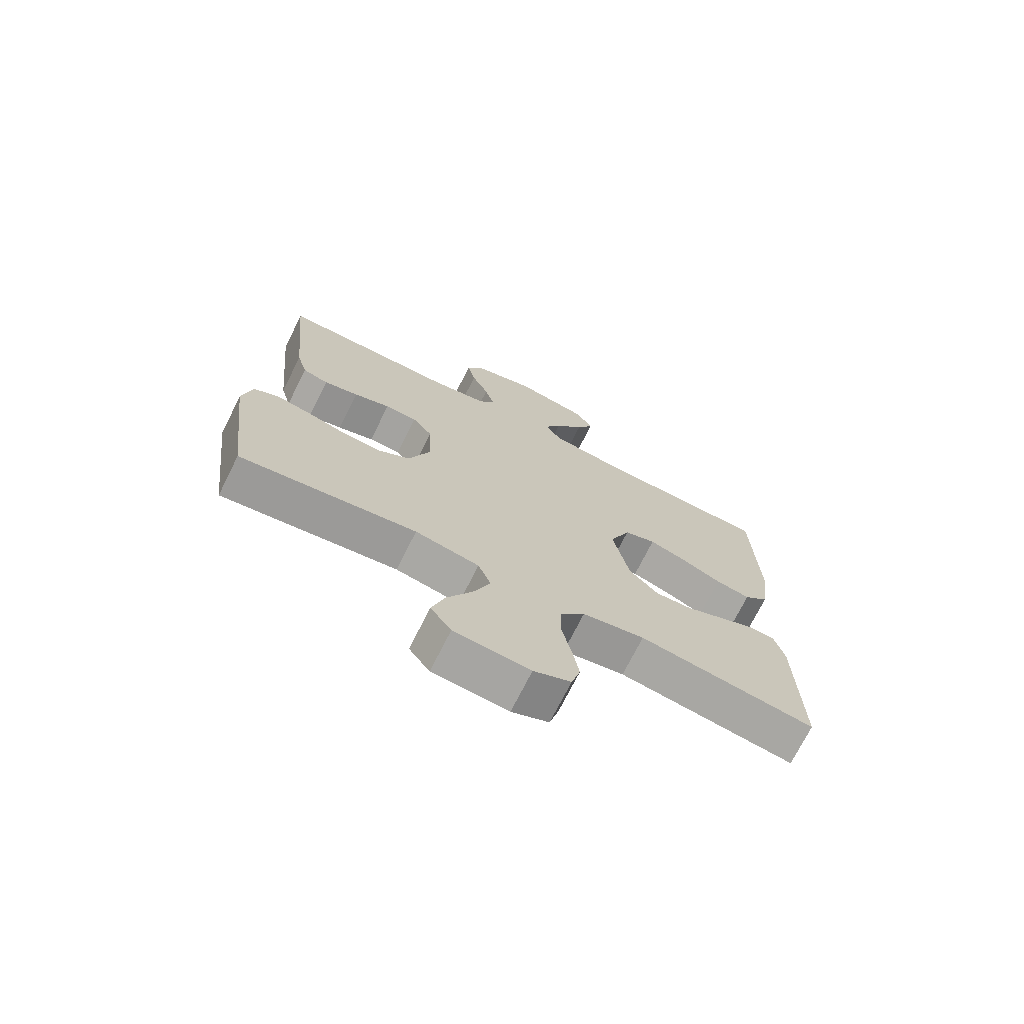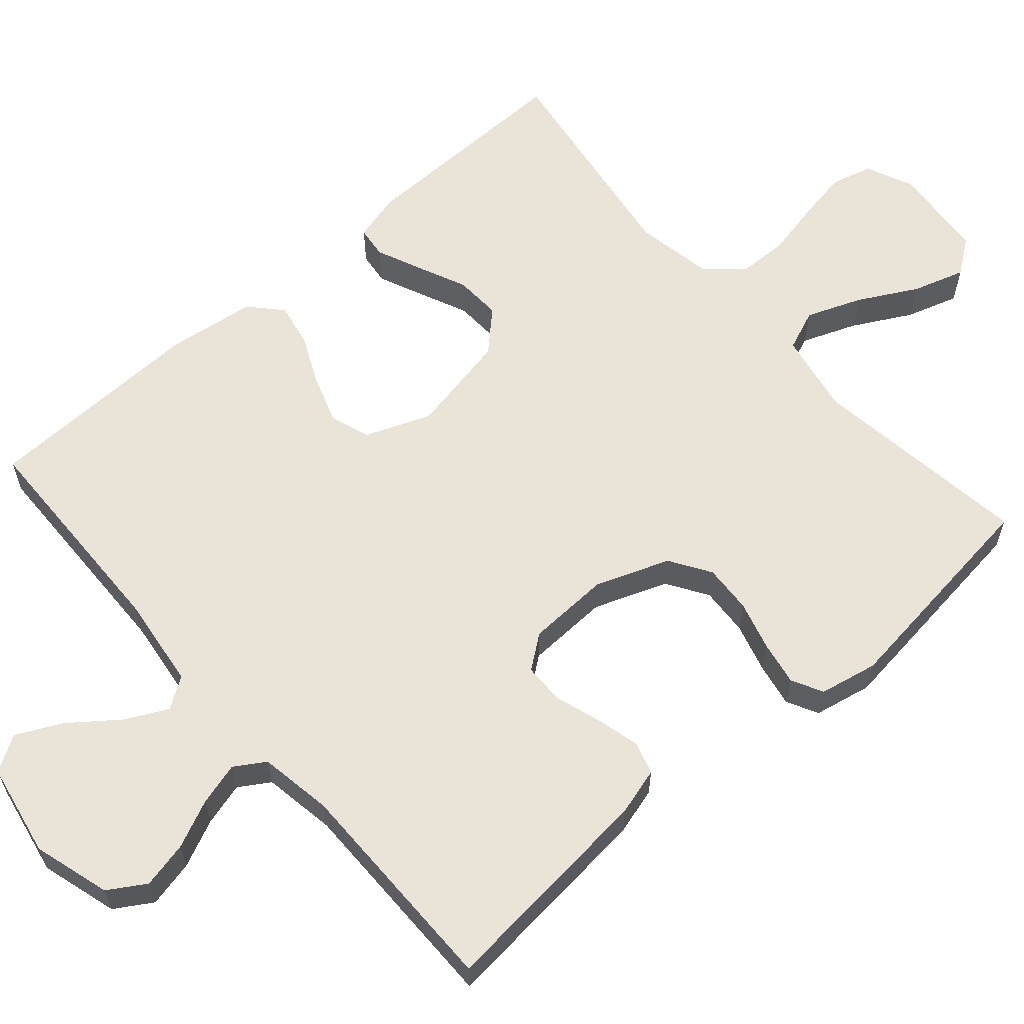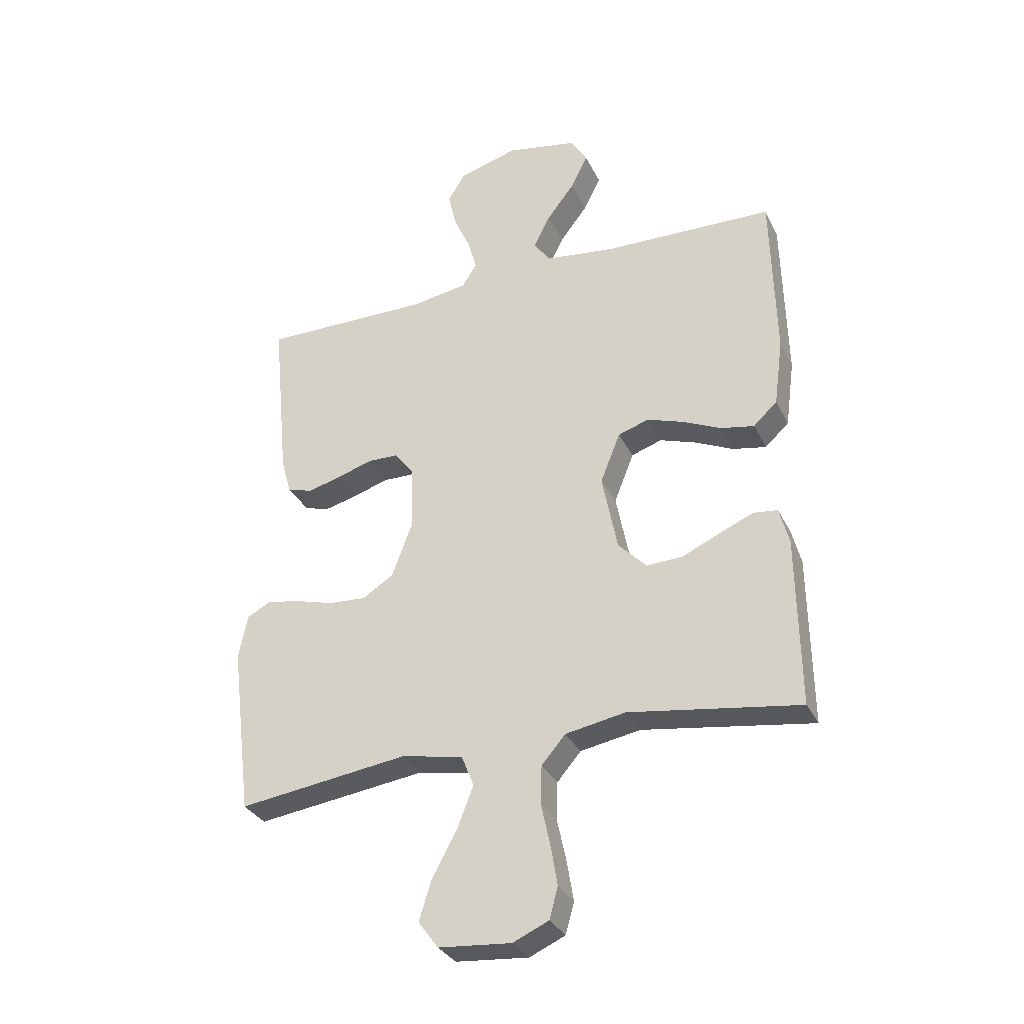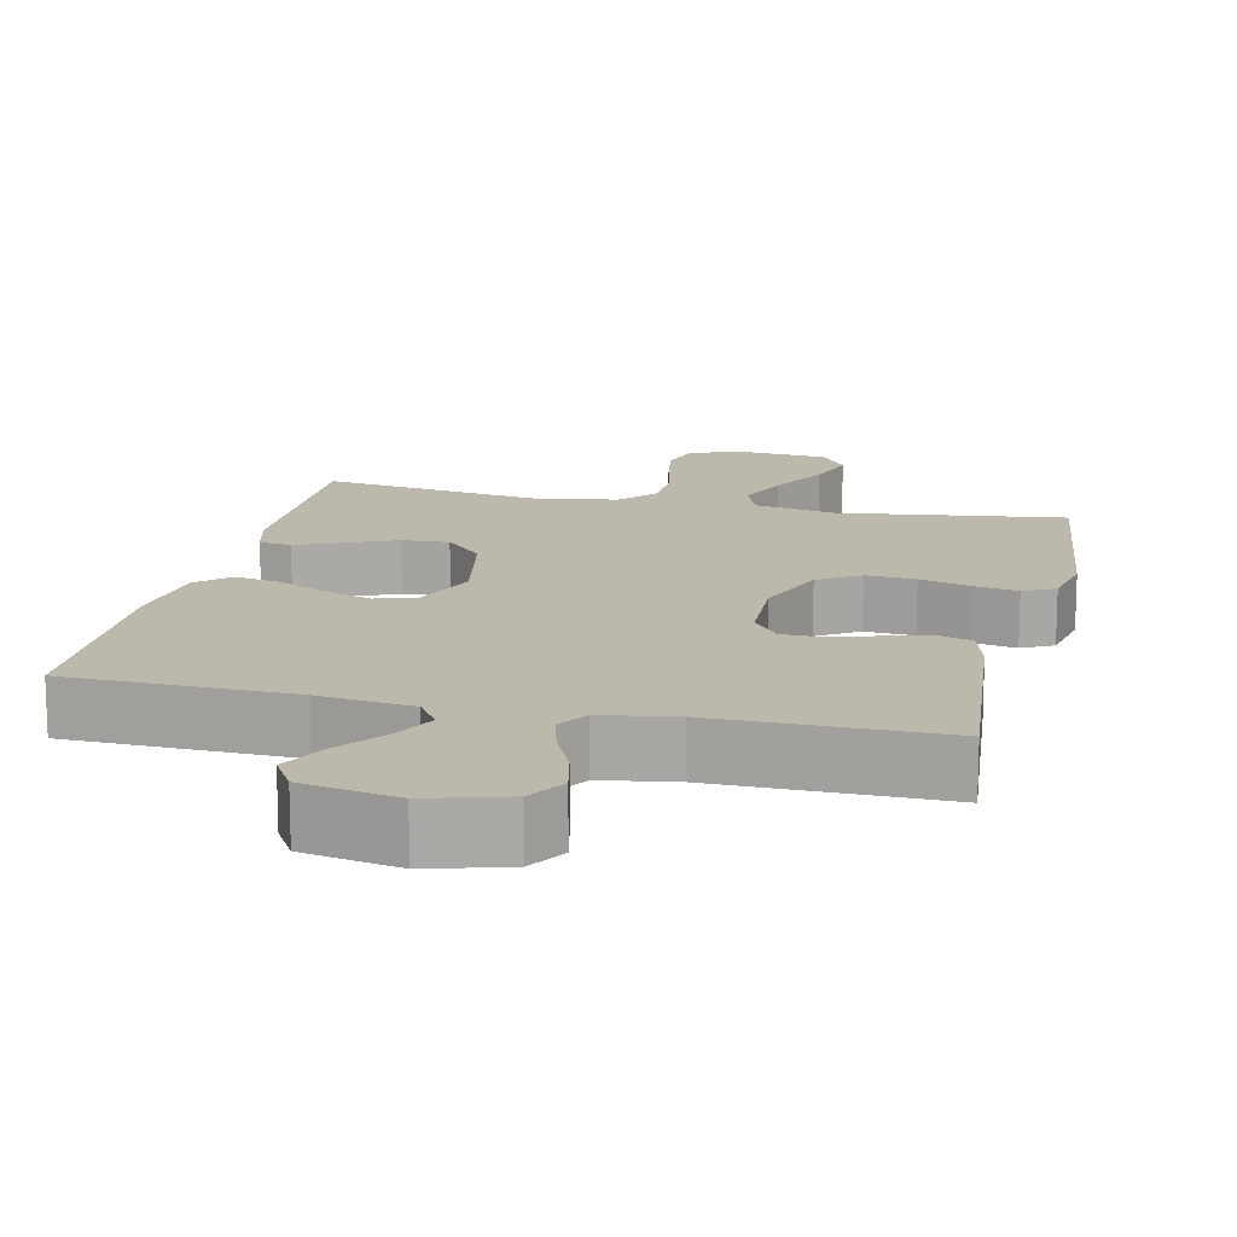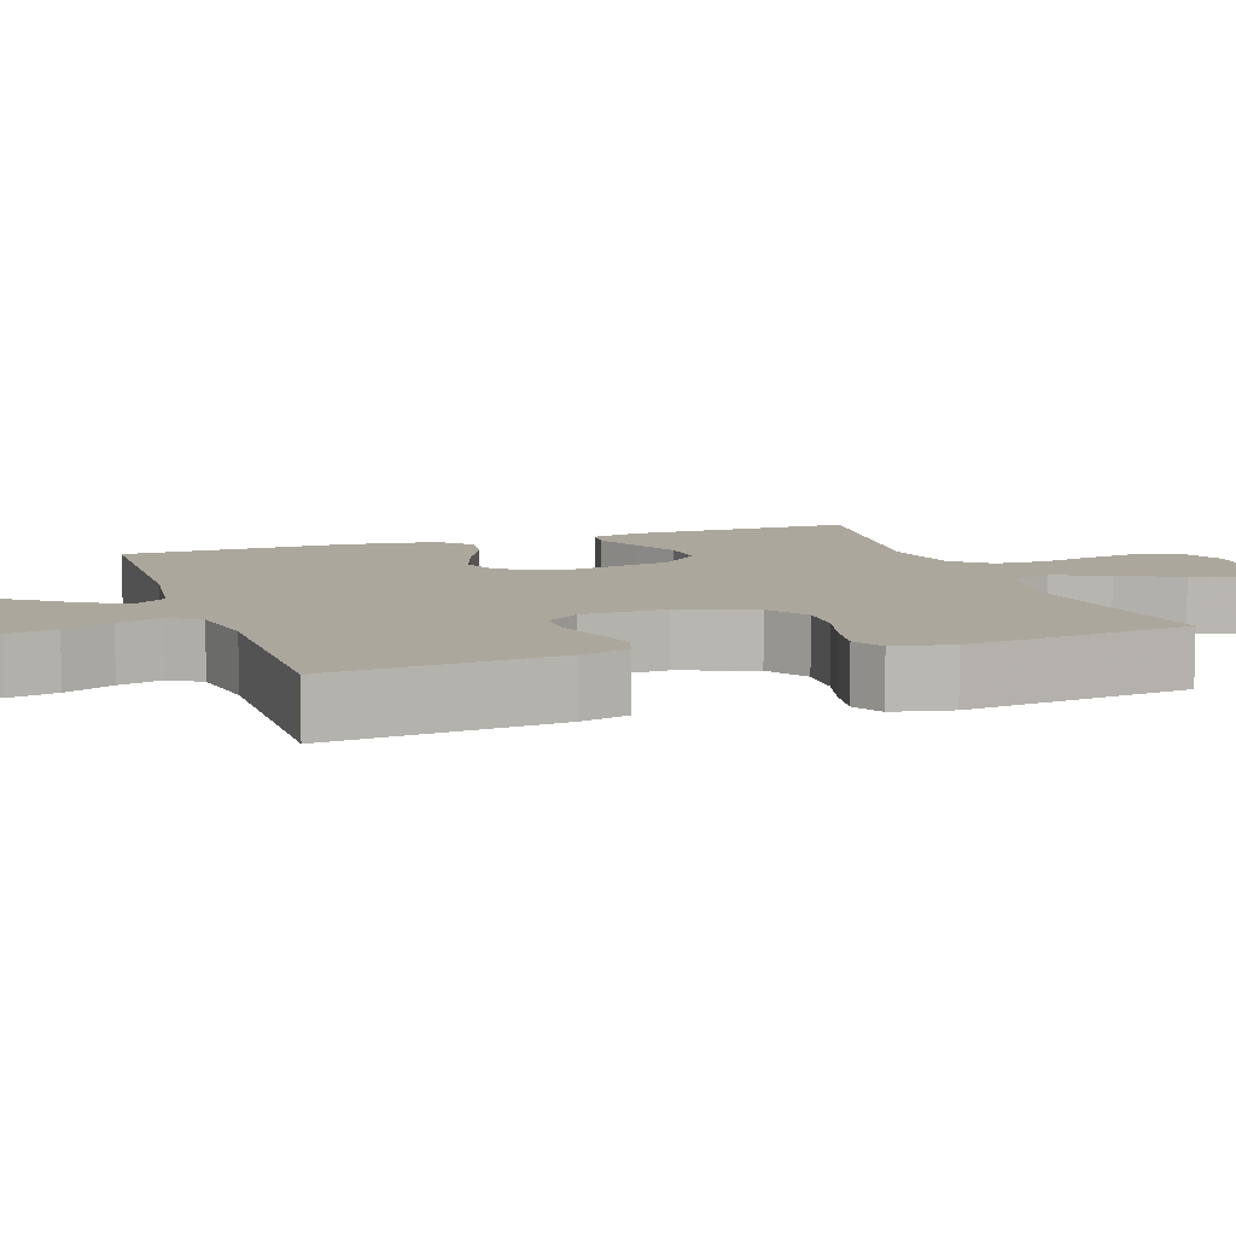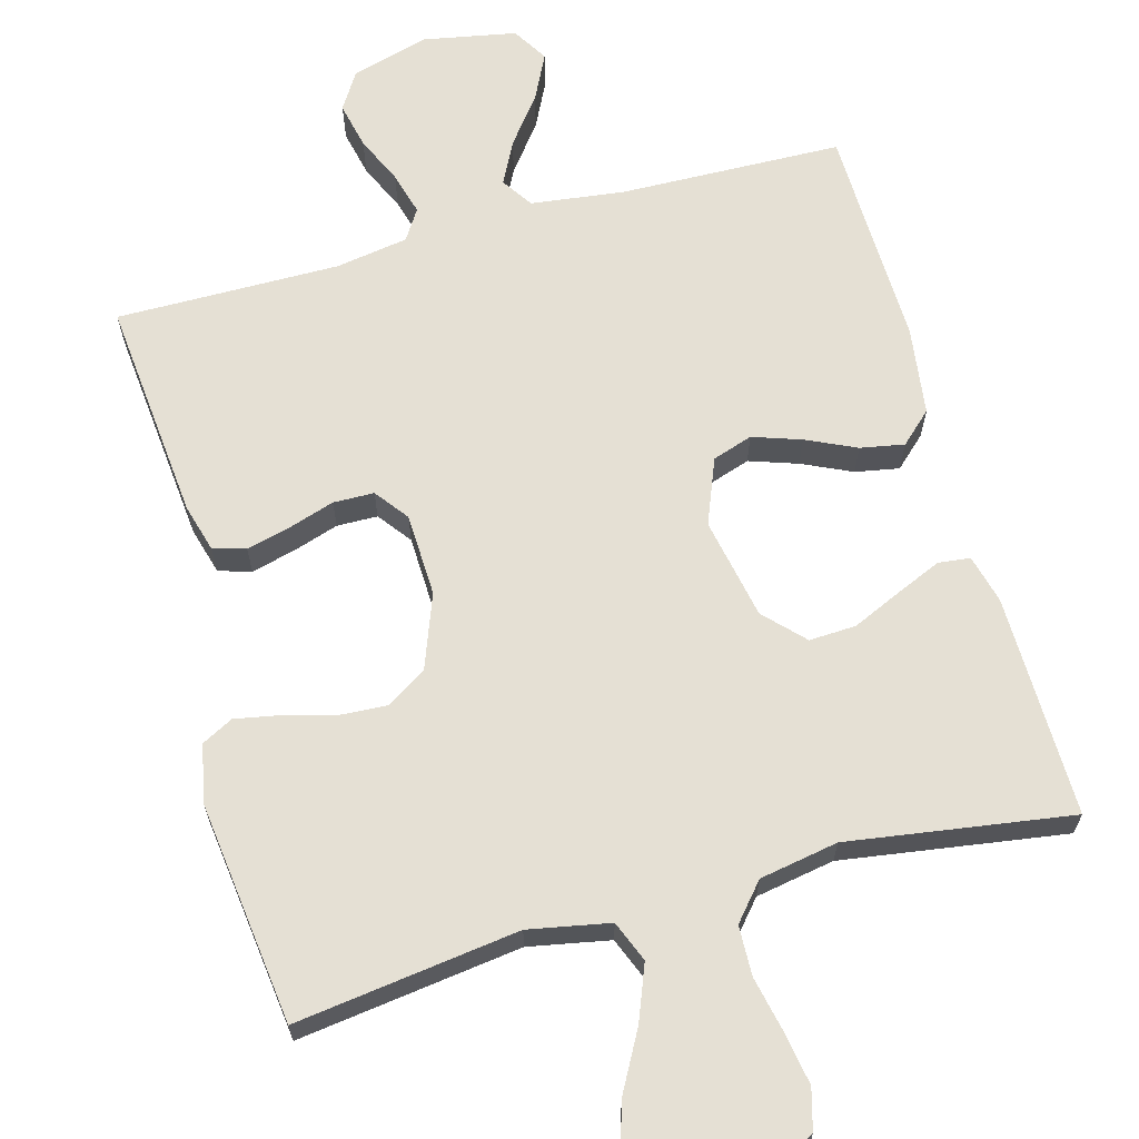
<metadata>
{"format":"obj","ext":"obj","renderer":"f3d","projection":"perspective","resolution":1024,"background":"white","views":[{"elev":-72.4,"azim":153.4,"up":"+Z"},{"elev":61.1,"azim":48.8,"up":"+Y"},{"elev":-32.0,"azim":-157.2,"up":"+Z"},{"elev":14.8,"azim":12.9,"up":"+Y"},{"elev":8.4,"azim":71.1,"up":"+Y"},{"elev":65.5,"azim":164.6,"up":"+Y"}]}
</metadata>
<code>
v -0.5 0.07 -0.5
v -0.496 0.07 -0.2
v -0.479 0.07 -0.135
v -0.436 0.07 -0.13
v -0.376 0.07 -0.156
v -0.309 0.07 -0.186
v -0.246 0.07 -0.189
v -0.196 0.07 -0.137
v -0.169 0.07 0
v -0.204 0.07 0.088
v -0.258 0.07 0.106
v -0.323 0.07 0.084
v -0.39 0.07 0.053
v -0.449 0.07 0.042
v -0.491 0.07 0.081
v -0.507 0.07 0.2
v -0.5 0.07 0.5
v -0.2 0.07 0.508
v -0.075 0.07 0.524
v -0.047 0.07 0.566
v -0.076 0.07 0.623
v -0.125 0.07 0.687
v -0.155 0.07 0.748
v -0.126 0.07 0.796
v 0 0.07 0.82
v 0.104 0.07 0.79
v 0.135 0.07 0.74
v 0.121 0.07 0.677
v 0.092 0.07 0.613
v 0.076 0.07 0.555
v 0.102 0.07 0.514
v 0.2 0.07 0.498
v 0.5 0.07 0.5
v 0.471 0.07 0.2
v 0.453 0.07 0.136
v 0.409 0.07 0.123
v 0.35 0.07 0.138
v 0.288 0.07 0.158
v 0.233 0.07 0.157
v 0.199 0.07 0.112
v 0.195 0.07 0
v 0.232 0.07 -0.099
v 0.287 0.07 -0.134
v 0.353 0.07 -0.13
v 0.42 0.07 -0.111
v 0.479 0.07 -0.1
v 0.521 0.07 -0.122
v 0.537 0.07 -0.2
v 0.5 0.07 -0.5
v 0.2 0.07 -0.46
v 0.091 0.07 -0.481
v 0.069 0.07 -0.536
v 0.098 0.07 -0.61
v 0.141 0.07 -0.689
v 0.163 0.07 -0.759
v 0.128 0.07 -0.807
v 0 0.07 -0.818
v -0.063 0.07 -0.79
v -0.078 0.07 -0.735
v -0.066 0.07 -0.664
v -0.05 0.07 -0.59
v -0.052 0.07 -0.523
v -0.094 0.07 -0.474
v -0.2 0.07 -0.455
v -0.5 0 -0.5
v -0.496 0 -0.2
v -0.479 0 -0.135
v -0.436 0 -0.13
v -0.376 0 -0.156
v -0.309 0 -0.186
v -0.246 0 -0.189
v -0.196 0 -0.137
v -0.169 0 0
v -0.204 0 0.088
v -0.258 0 0.106
v -0.323 0 0.084
v -0.39 0 0.053
v -0.449 0 0.042
v -0.491 0 0.081
v -0.507 0 0.2
v -0.5 0 0.5
v -0.2 0 0.508
v -0.075 0 0.524
v -0.047 0 0.566
v -0.076 0 0.623
v -0.125 0 0.687
v -0.155 0 0.748
v -0.126 0 0.796
v 0 0 0.82
v 0.104 0 0.79
v 0.135 0 0.74
v 0.121 0 0.677
v 0.092 0 0.613
v 0.076 0 0.555
v 0.102 0 0.514
v 0.2 0 0.498
v 0.5 0 0.5
v 0.471 0 0.2
v 0.453 0 0.136
v 0.409 0 0.123
v 0.35 0 0.138
v 0.288 0 0.158
v 0.233 0 0.157
v 0.199 0 0.112
v 0.195 0 0
v 0.232 0 -0.099
v 0.287 0 -0.134
v 0.353 0 -0.13
v 0.42 0 -0.111
v 0.479 0 -0.1
v 0.521 0 -0.122
v 0.537 0 -0.2
v 0.5 0 -0.5
v 0.2 0 -0.46
v 0.091 0 -0.481
v 0.069 0 -0.536
v 0.098 0 -0.61
v 0.141 0 -0.689
v 0.163 0 -0.759
v 0.128 0 -0.807
v 0 0 -0.818
v -0.063 0 -0.79
v -0.078 0 -0.735
v -0.066 0 -0.664
v -0.05 0 -0.59
v -0.052 0 -0.523
v -0.094 0 -0.474
v -0.2 0 -0.455
f 58 59 60 61
f 56 57 58 61
f 56 61 62
f 53 54 55 56
f 52 53 56 62
f 51 52 62 63
f 47 48 49 50
f 44 45 46 47
f 43 44 47 50
f 42 43 50 51
f 35 36 37 38
f 33 34 35 38
f 32 33 38 39
f 31 32 39 40
f 26 27 28 29
f 26 29 30
f 25 26 30
f 24 25 30
f 21 22 23 24
f 20 21 24 30
f 19 20 30 31
f 15 16 17 18
f 12 13 14 15
f 11 12 15 18
f 10 11 18 19
f 3 4 5 6
f 1 2 3 6
f 64 1 6 7
f 63 64 7 8
f 41 42 51 63
f 41 63 8 9
f 19 31 40 41
f 9 10 19 41
f 125 124 123 122
f 125 122 121 120
f 126 125 120
f 120 119 118 117
f 126 120 117 116
f 127 126 116 115
f 114 113 112 111
f 111 110 109 108
f 114 111 108 107
f 115 114 107 106
f 102 101 100 99
f 102 99 98 97
f 103 102 97 96
f 104 103 96 95
f 93 92 91 90
f 94 93 90
f 94 90 89
f 94 89 88
f 88 87 86 85
f 94 88 85 84
f 95 94 84 83
f 82 81 80 79
f 79 78 77 76
f 82 79 76 75
f 83 82 75 74
f 70 69 68 67
f 70 67 66 65
f 71 70 65 128
f 72 71 128 127
f 127 115 106 105
f 73 72 127 105
f 105 104 95 83
f 105 83 74 73
f 1 65 66 2
f 2 66 67 3
f 3 67 68 4
f 4 68 69 5
f 5 69 70 6
f 6 70 71 7
f 7 71 72 8
f 8 72 73 9
f 9 73 74 10
f 10 74 75 11
f 11 75 76 12
f 12 76 77 13
f 13 77 78 14
f 14 78 79 15
f 15 79 80 16
f 16 80 81 17
f 17 81 82 18
f 18 82 83 19
f 19 83 84 20
f 20 84 85 21
f 21 85 86 22
f 22 86 87 23
f 23 87 88 24
f 24 88 89 25
f 25 89 90 26
f 26 90 91 27
f 27 91 92 28
f 28 92 93 29
f 29 93 94 30
f 30 94 95 31
f 31 95 96 32
f 32 96 97 33
f 33 97 98 34
f 34 98 99 35
f 35 99 100 36
f 36 100 101 37
f 37 101 102 38
f 38 102 103 39
f 39 103 104 40
f 40 104 105 41
f 41 105 106 42
f 42 106 107 43
f 43 107 108 44
f 44 108 109 45
f 45 109 110 46
f 46 110 111 47
f 47 111 112 48
f 48 112 113 49
f 49 113 114 50
f 50 114 115 51
f 51 115 116 52
f 52 116 117 53
f 53 117 118 54
f 54 118 119 55
f 55 119 120 56
f 56 120 121 57
f 57 121 122 58
f 58 122 123 59
f 59 123 124 60
f 60 124 125 61
f 61 125 126 62
f 62 126 127 63
f 63 127 128 64
f 64 128 65 1

</code>
